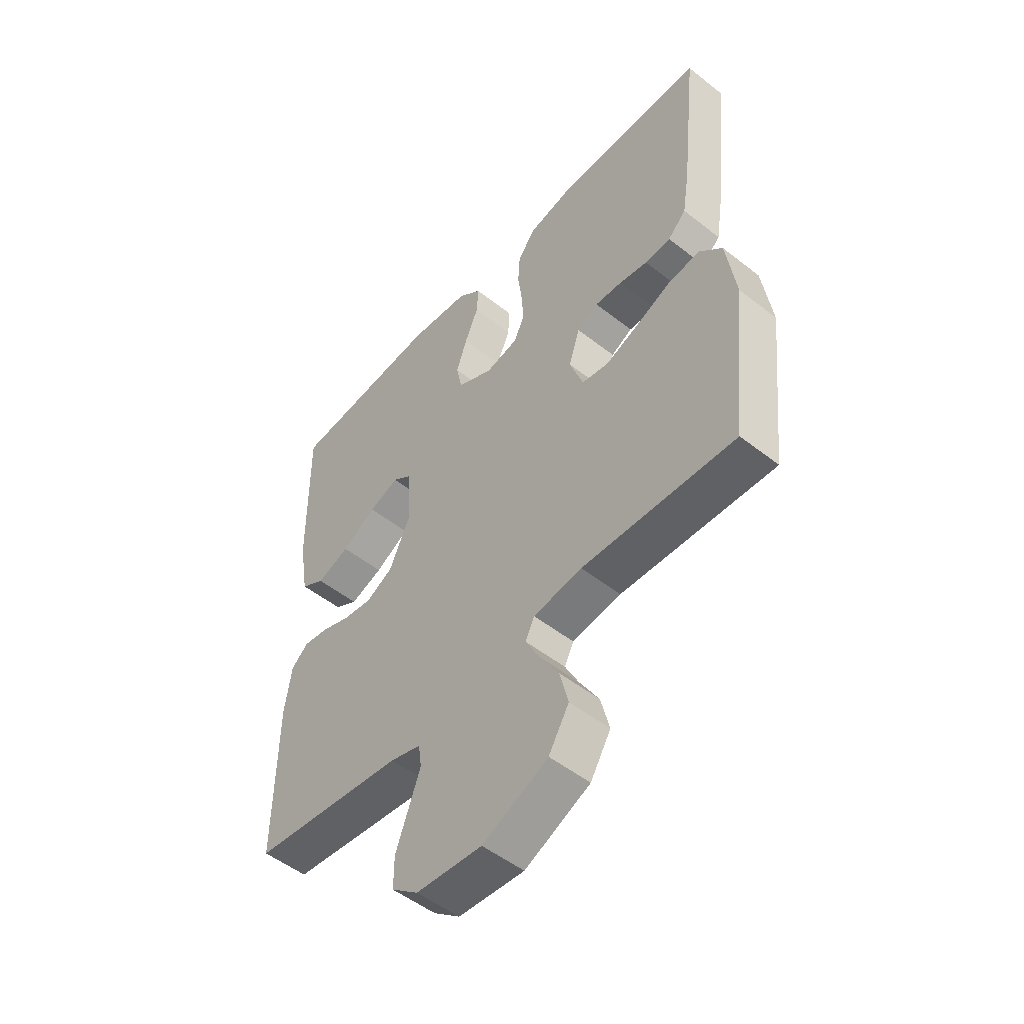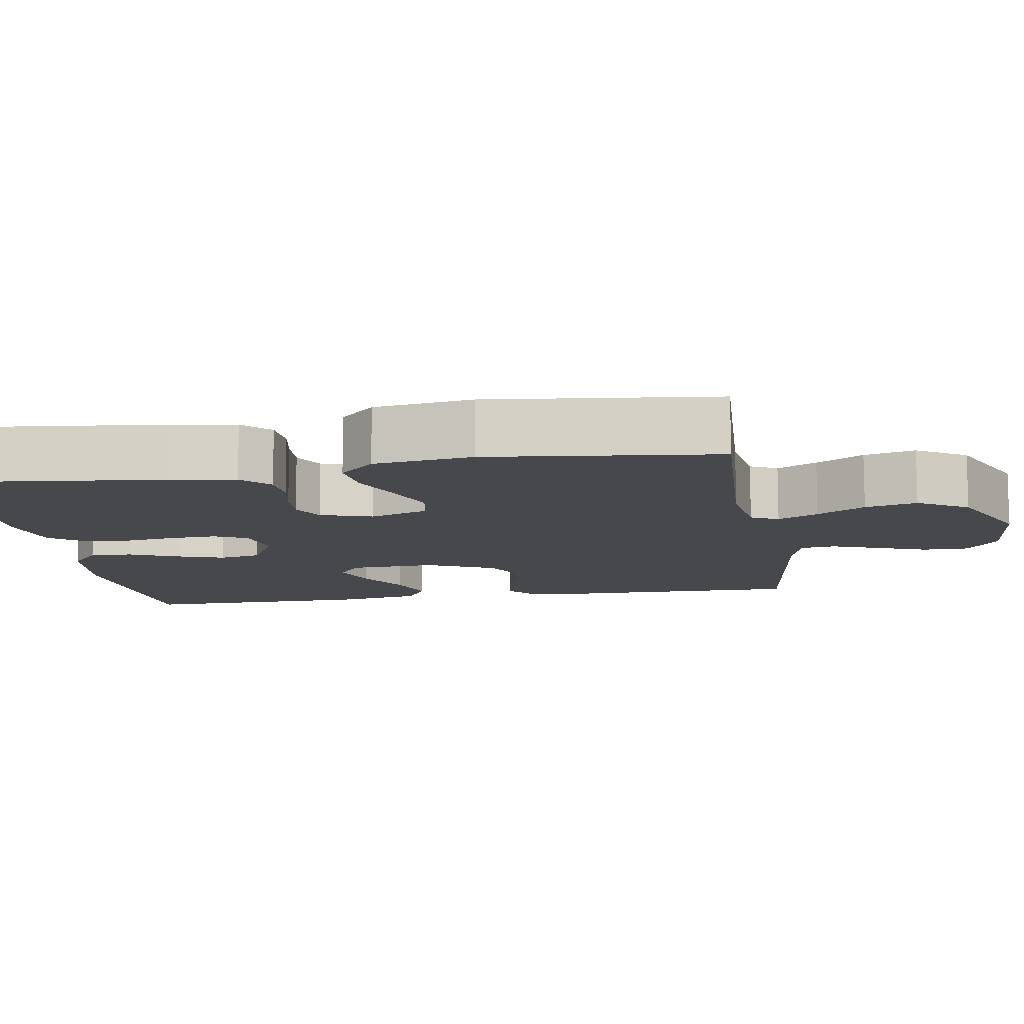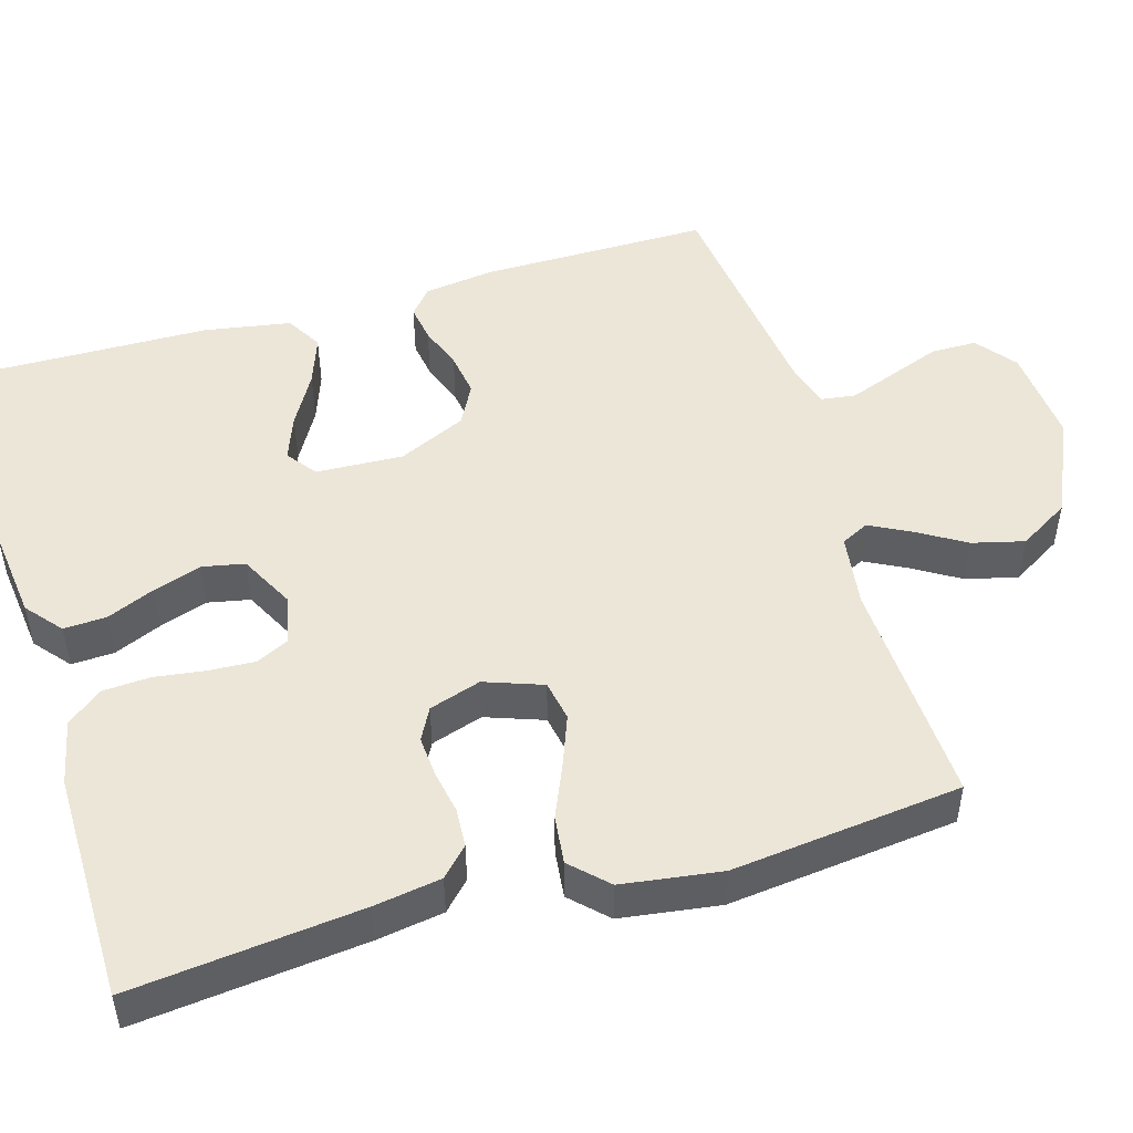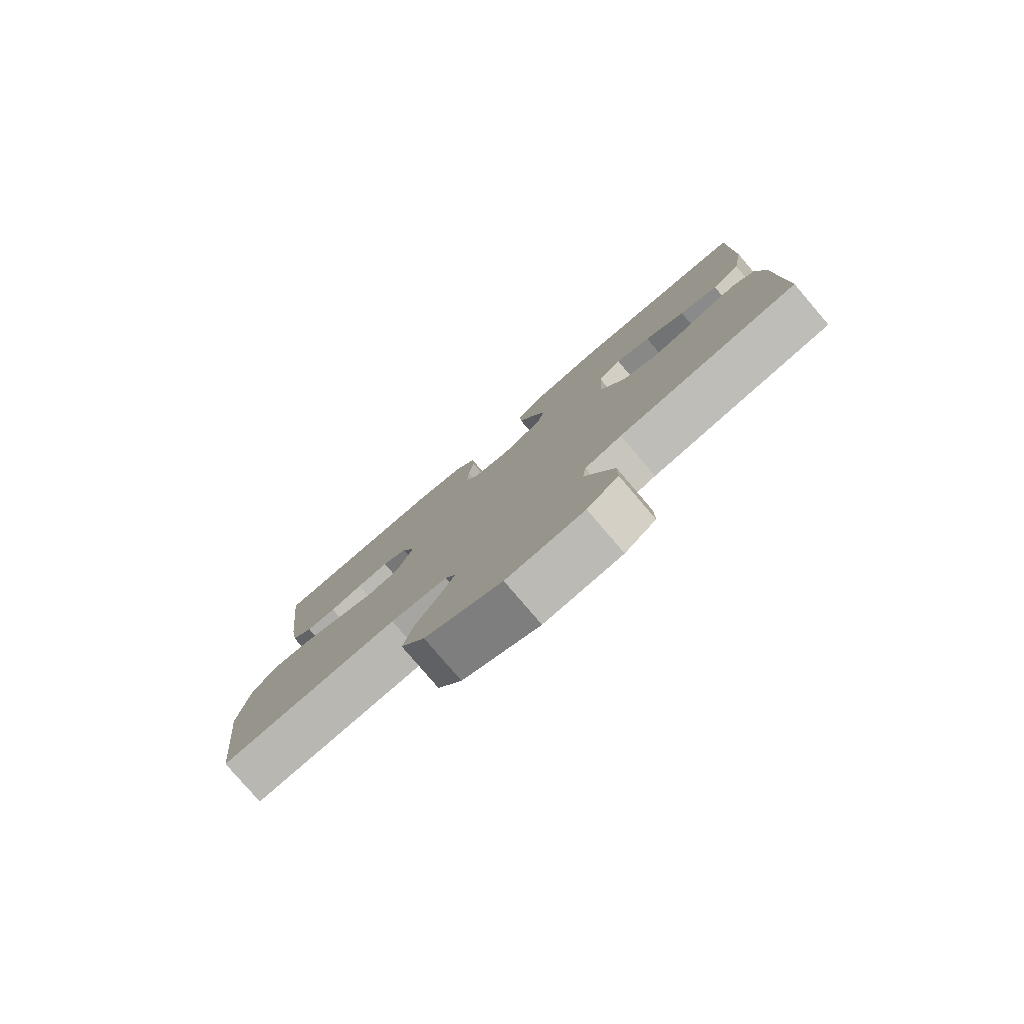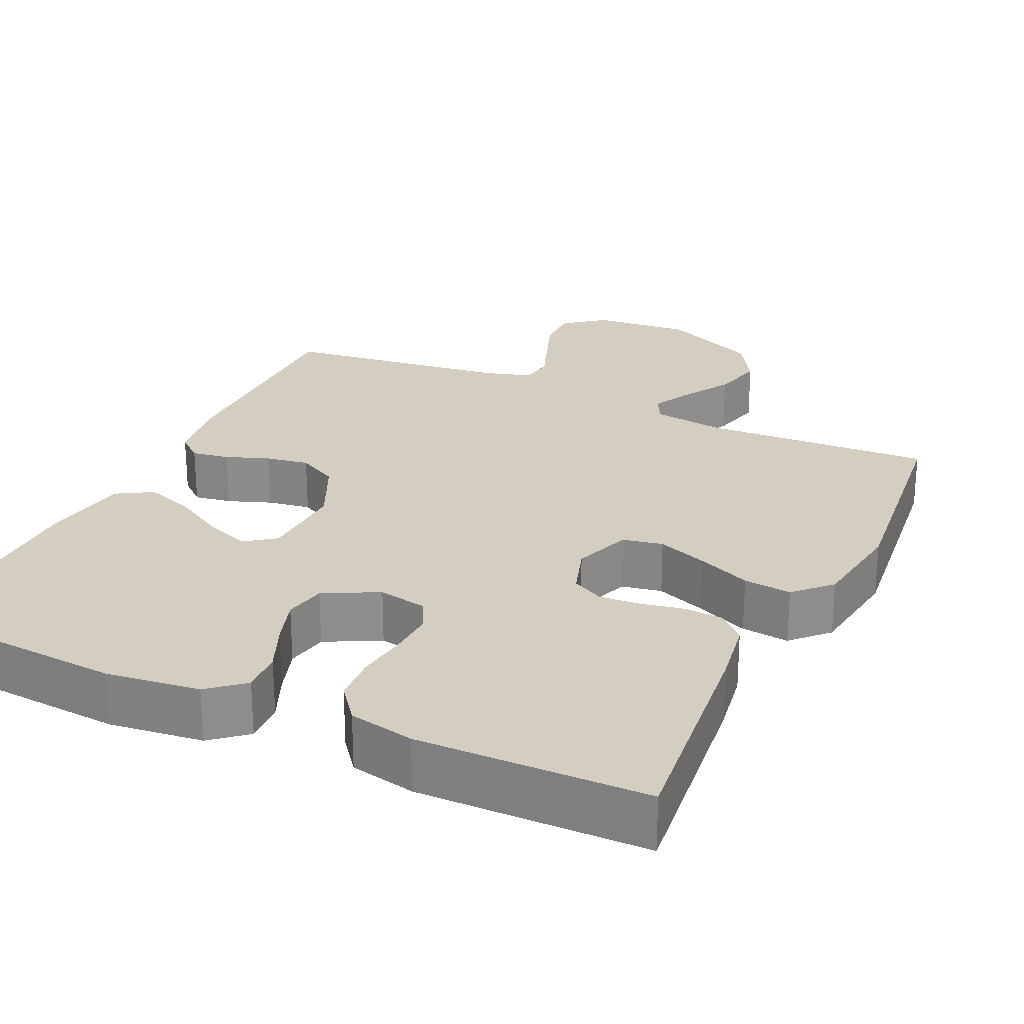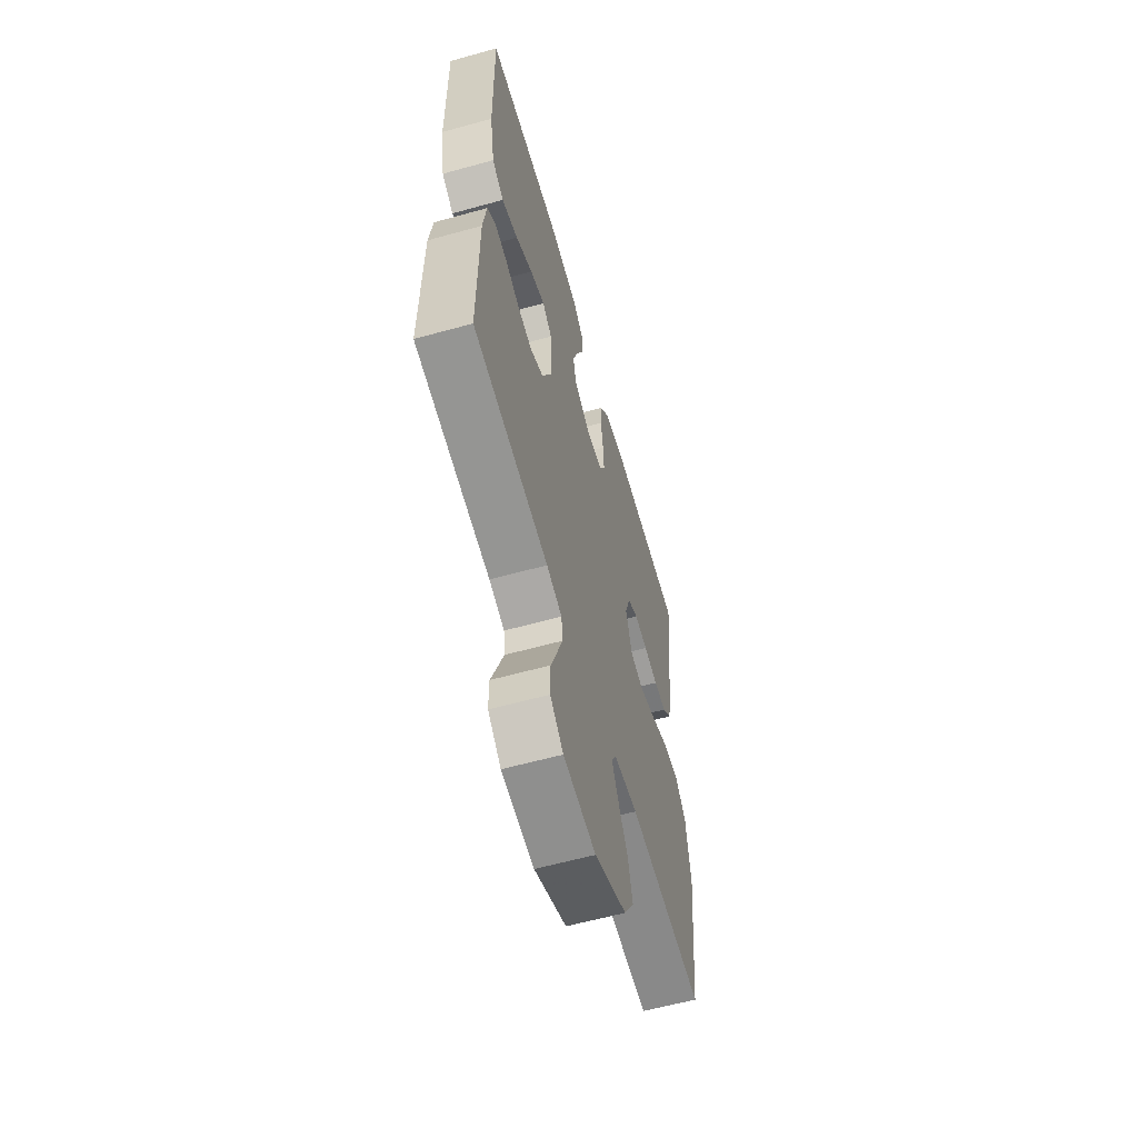
<metadata>
{"format":"obj","ext":"obj","renderer":"f3d","projection":"perspective","resolution":1024,"background":"white","views":[{"elev":-51.7,"azim":49.6,"up":"+Z"},{"elev":-11.1,"azim":99.3,"up":"+Y"},{"elev":49.4,"azim":73.7,"up":"+Y"},{"elev":-80.0,"azim":-139.4,"up":"+Z"},{"elev":25.2,"azim":25.0,"up":"+Y"},{"elev":-60.6,"azim":-74.2,"up":"+Z"}]}
</metadata>
<code>
v -0.5 0.07 -0.5
v -0.498 0.07 -0.2
v -0.485 0.07 -0.108
v -0.451 0.07 -0.079
v -0.402 0.07 -0.087
v -0.345 0.07 -0.108
v -0.288 0.07 -0.117
v -0.235 0.07 -0.089
v -0.194 0.07 0
v -0.199 0.07 0.114
v -0.238 0.07 0.143
v -0.297 0.07 0.121
v -0.365 0.07 0.082
v -0.43 0.07 0.059
v -0.477 0.07 0.087
v -0.496 0.07 0.2
v -0.5 0.07 0.5
v -0.2 0.07 0.523
v -0.077 0.07 0.508
v -0.031 0.07 0.469
v -0.034 0.07 0.413
v -0.061 0.07 0.35
v -0.082 0.07 0.287
v -0.071 0.07 0.232
v 0 0.07 0.195
v 0.065 0.07 0.208
v 0.086 0.07 0.251
v 0.083 0.07 0.311
v 0.074 0.07 0.378
v 0.078 0.07 0.44
v 0.114 0.07 0.486
v 0.2 0.07 0.504
v 0.5 0.07 0.5
v 0.467 0.07 0.2
v 0.453 0.07 0.113
v 0.417 0.07 0.078
v 0.366 0.07 0.075
v 0.31 0.07 0.086
v 0.256 0.07 0.09
v 0.214 0.07 0.068
v 0.192 0.07 0
v 0.219 0.07 -0.076
v 0.272 0.07 -0.086
v 0.338 0.07 -0.061
v 0.408 0.07 -0.031
v 0.471 0.07 -0.024
v 0.516 0.07 -0.07
v 0.534 0.07 -0.2
v 0.5 0.07 -0.5
v 0.2 0.07 -0.485
v 0.104 0.07 -0.498
v 0.086 0.07 -0.534
v 0.113 0.07 -0.587
v 0.151 0.07 -0.65
v 0.168 0.07 -0.718
v 0.128 0.07 -0.784
v 0 0.07 -0.842
v -0.129 0.07 -0.831
v -0.181 0.07 -0.79
v -0.181 0.07 -0.73
v -0.156 0.07 -0.663
v -0.133 0.07 -0.601
v -0.139 0.07 -0.556
v -0.2 0.07 -0.538
v -0.5 0 -0.5
v -0.498 0 -0.2
v -0.485 0 -0.108
v -0.451 0 -0.079
v -0.402 0 -0.087
v -0.345 0 -0.108
v -0.288 0 -0.117
v -0.235 0 -0.089
v -0.194 0 0
v -0.199 0 0.114
v -0.238 0 0.143
v -0.297 0 0.121
v -0.365 0 0.082
v -0.43 0 0.059
v -0.477 0 0.087
v -0.496 0 0.2
v -0.5 0 0.5
v -0.2 0 0.523
v -0.077 0 0.508
v -0.031 0 0.469
v -0.034 0 0.413
v -0.061 0 0.35
v -0.082 0 0.287
v -0.071 0 0.232
v 0 0 0.195
v 0.065 0 0.208
v 0.086 0 0.251
v 0.083 0 0.311
v 0.074 0 0.378
v 0.078 0 0.44
v 0.114 0 0.486
v 0.2 0 0.504
v 0.5 0 0.5
v 0.467 0 0.2
v 0.453 0 0.113
v 0.417 0 0.078
v 0.366 0 0.075
v 0.31 0 0.086
v 0.256 0 0.09
v 0.214 0 0.068
v 0.192 0 0
v 0.219 0 -0.076
v 0.272 0 -0.086
v 0.338 0 -0.061
v 0.408 0 -0.031
v 0.471 0 -0.024
v 0.516 0 -0.07
v 0.534 0 -0.2
v 0.5 0 -0.5
v 0.2 0 -0.485
v 0.104 0 -0.498
v 0.086 0 -0.534
v 0.113 0 -0.587
v 0.151 0 -0.65
v 0.168 0 -0.718
v 0.128 0 -0.784
v 0 0 -0.842
v -0.129 0 -0.831
v -0.181 0 -0.79
v -0.181 0 -0.73
v -0.156 0 -0.663
v -0.133 0 -0.601
v -0.139 0 -0.556
v -0.2 0 -0.538
f 59 60 61
f 58 59 61
f 57 58 61
f 56 57 61
f 55 56 61
f 54 55 61
f 53 54 61
f 52 53 61 62
f 51 52 62 63
f 48 49 50
f 47 48 50
f 46 47 50
f 45 46 50
f 44 45 50
f 43 44 50 51
f 51 63 64
f 43 51 64
f 42 43 64
f 36 37 38
f 35 36 38
f 34 35 38
f 33 34 38
f 32 33 38
f 31 32 38
f 30 31 38
f 29 30 38
f 28 29 38
f 27 28 38 39
f 26 27 39 40
f 20 21 22
f 19 20 22
f 18 19 22
f 17 18 22
f 16 17 22
f 15 16 22
f 14 15 22
f 13 14 22
f 12 13 22
f 11 12 22 23
f 10 11 23 24
f 4 5 6
f 3 4 6
f 2 3 6
f 1 2 6
f 64 1 6
f 64 6 7
f 64 7 8
f 42 64 8
f 41 42 8
f 41 8 9
f 40 41 9
f 26 40 9
f 25 26 9
f 9 10 24 25
f 125 124 123
f 125 123 122
f 125 122 121
f 125 121 120
f 125 120 119
f 125 119 118
f 125 118 117
f 126 125 117 116
f 127 126 116 115
f 114 113 112
f 114 112 111
f 114 111 110
f 114 110 109
f 114 109 108
f 115 114 108 107
f 128 127 115
f 128 115 107
f 128 107 106
f 102 101 100
f 102 100 99
f 102 99 98
f 102 98 97
f 102 97 96
f 102 96 95
f 102 95 94
f 102 94 93
f 102 93 92
f 103 102 92 91
f 104 103 91 90
f 86 85 84
f 86 84 83
f 86 83 82
f 86 82 81
f 86 81 80
f 86 80 79
f 86 79 78
f 86 78 77
f 86 77 76
f 87 86 76 75
f 88 87 75 74
f 70 69 68
f 70 68 67
f 70 67 66
f 70 66 65
f 70 65 128
f 71 70 128
f 72 71 128
f 72 128 106
f 72 106 105
f 73 72 105
f 73 105 104
f 73 104 90
f 73 90 89
f 89 88 74 73
f 1 65 66 2
f 2 66 67 3
f 3 67 68 4
f 4 68 69 5
f 5 69 70 6
f 6 70 71 7
f 7 71 72 8
f 8 72 73 9
f 9 73 74 10
f 10 74 75 11
f 11 75 76 12
f 12 76 77 13
f 13 77 78 14
f 14 78 79 15
f 15 79 80 16
f 16 80 81 17
f 17 81 82 18
f 18 82 83 19
f 19 83 84 20
f 20 84 85 21
f 21 85 86 22
f 22 86 87 23
f 23 87 88 24
f 24 88 89 25
f 25 89 90 26
f 26 90 91 27
f 27 91 92 28
f 28 92 93 29
f 29 93 94 30
f 30 94 95 31
f 31 95 96 32
f 32 96 97 33
f 33 97 98 34
f 34 98 99 35
f 35 99 100 36
f 36 100 101 37
f 37 101 102 38
f 38 102 103 39
f 39 103 104 40
f 40 104 105 41
f 41 105 106 42
f 42 106 107 43
f 43 107 108 44
f 44 108 109 45
f 45 109 110 46
f 46 110 111 47
f 47 111 112 48
f 48 112 113 49
f 49 113 114 50
f 50 114 115 51
f 51 115 116 52
f 52 116 117 53
f 53 117 118 54
f 54 118 119 55
f 55 119 120 56
f 56 120 121 57
f 57 121 122 58
f 58 122 123 59
f 59 123 124 60
f 60 124 125 61
f 61 125 126 62
f 62 126 127 63
f 63 127 128 64
f 64 128 65 1

</code>
